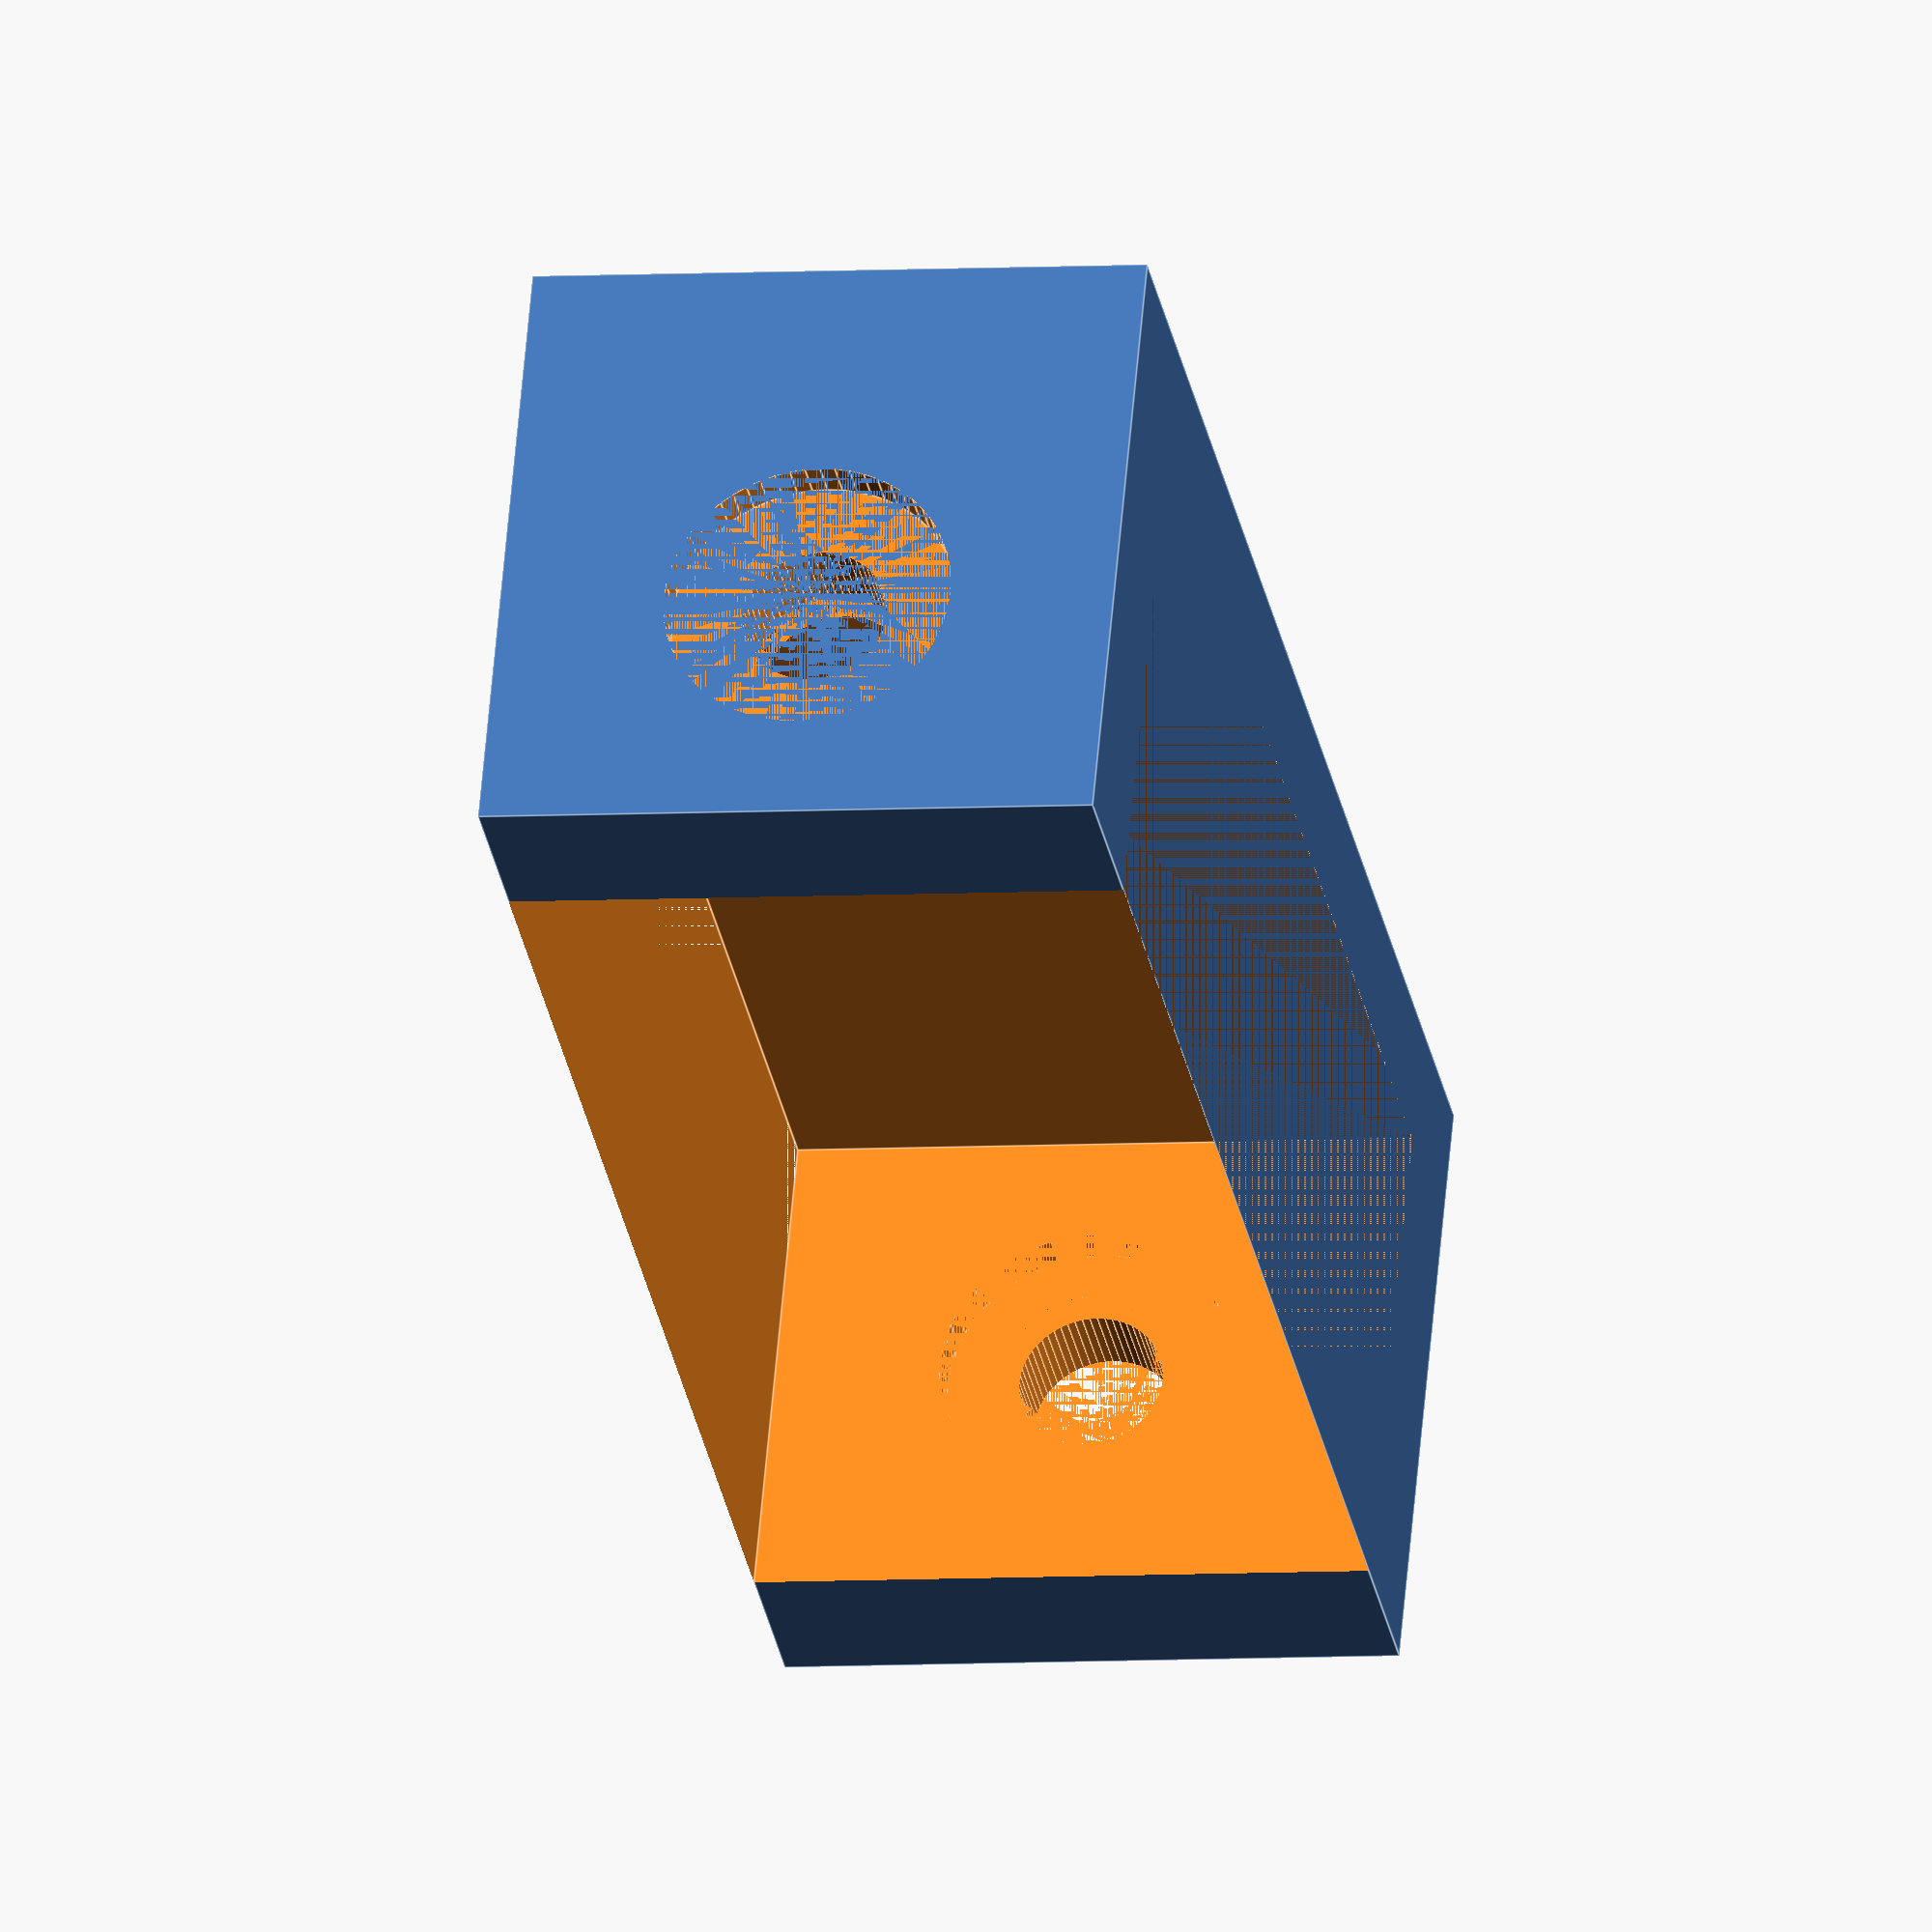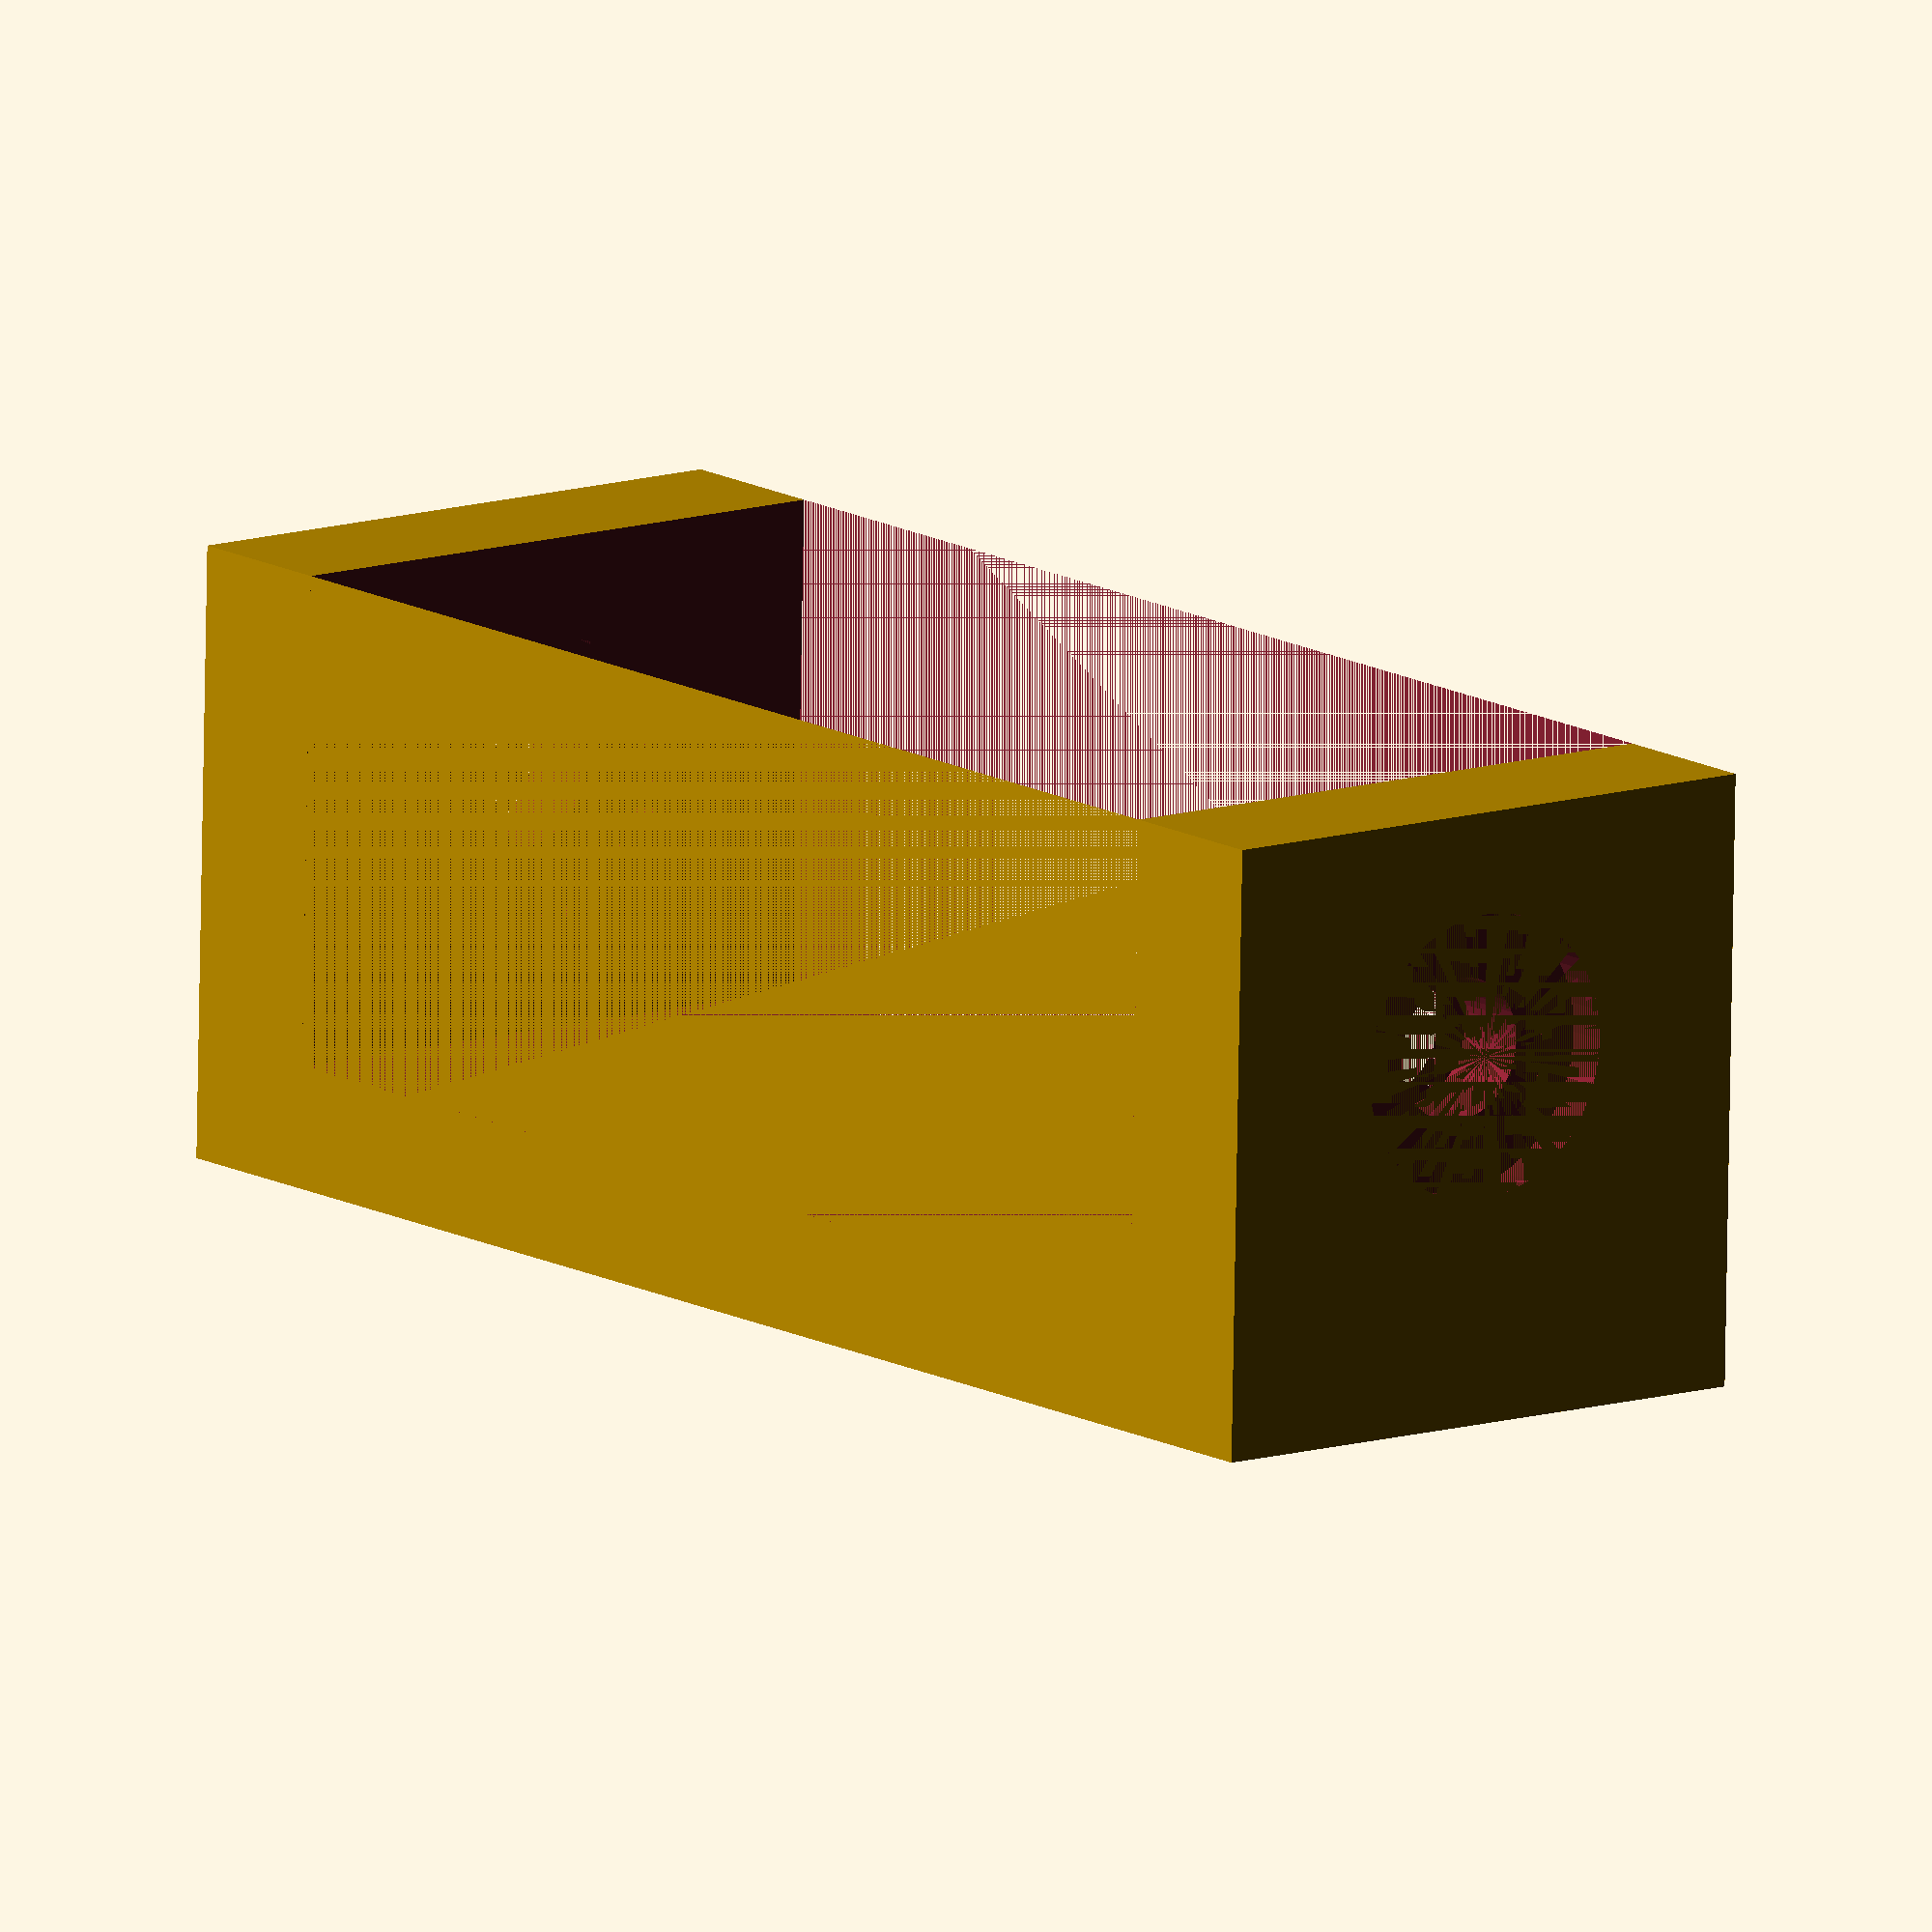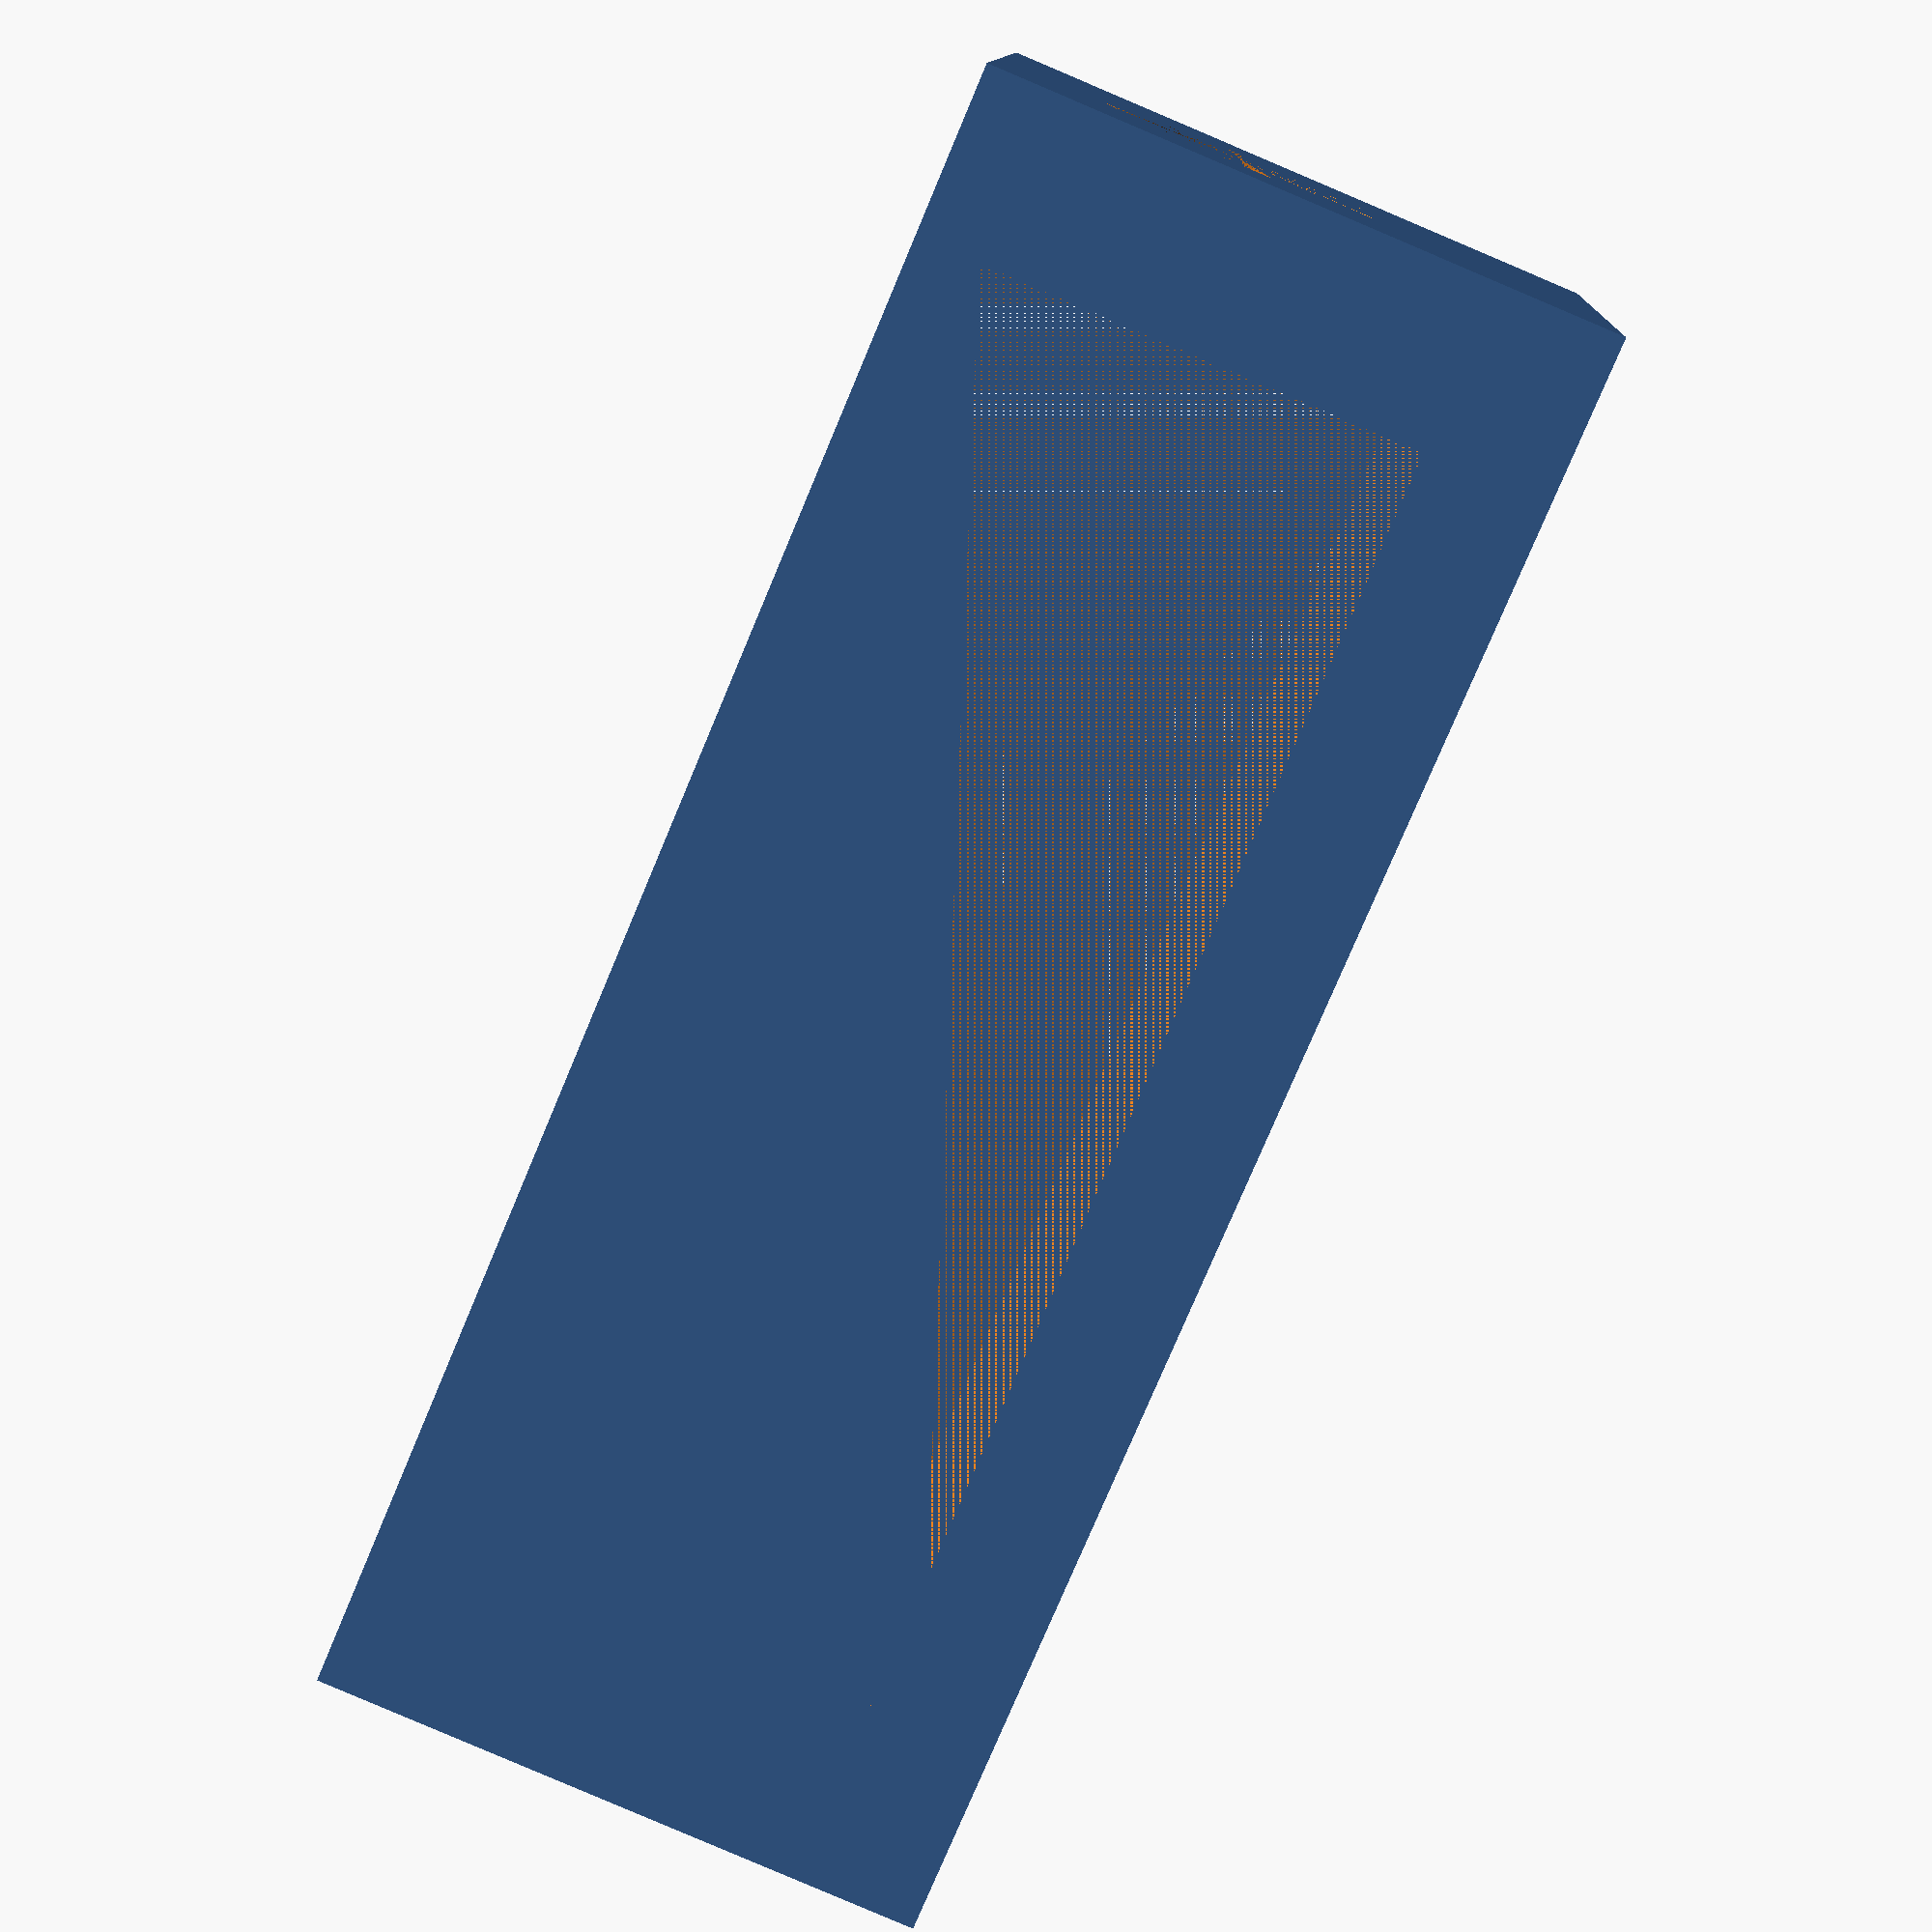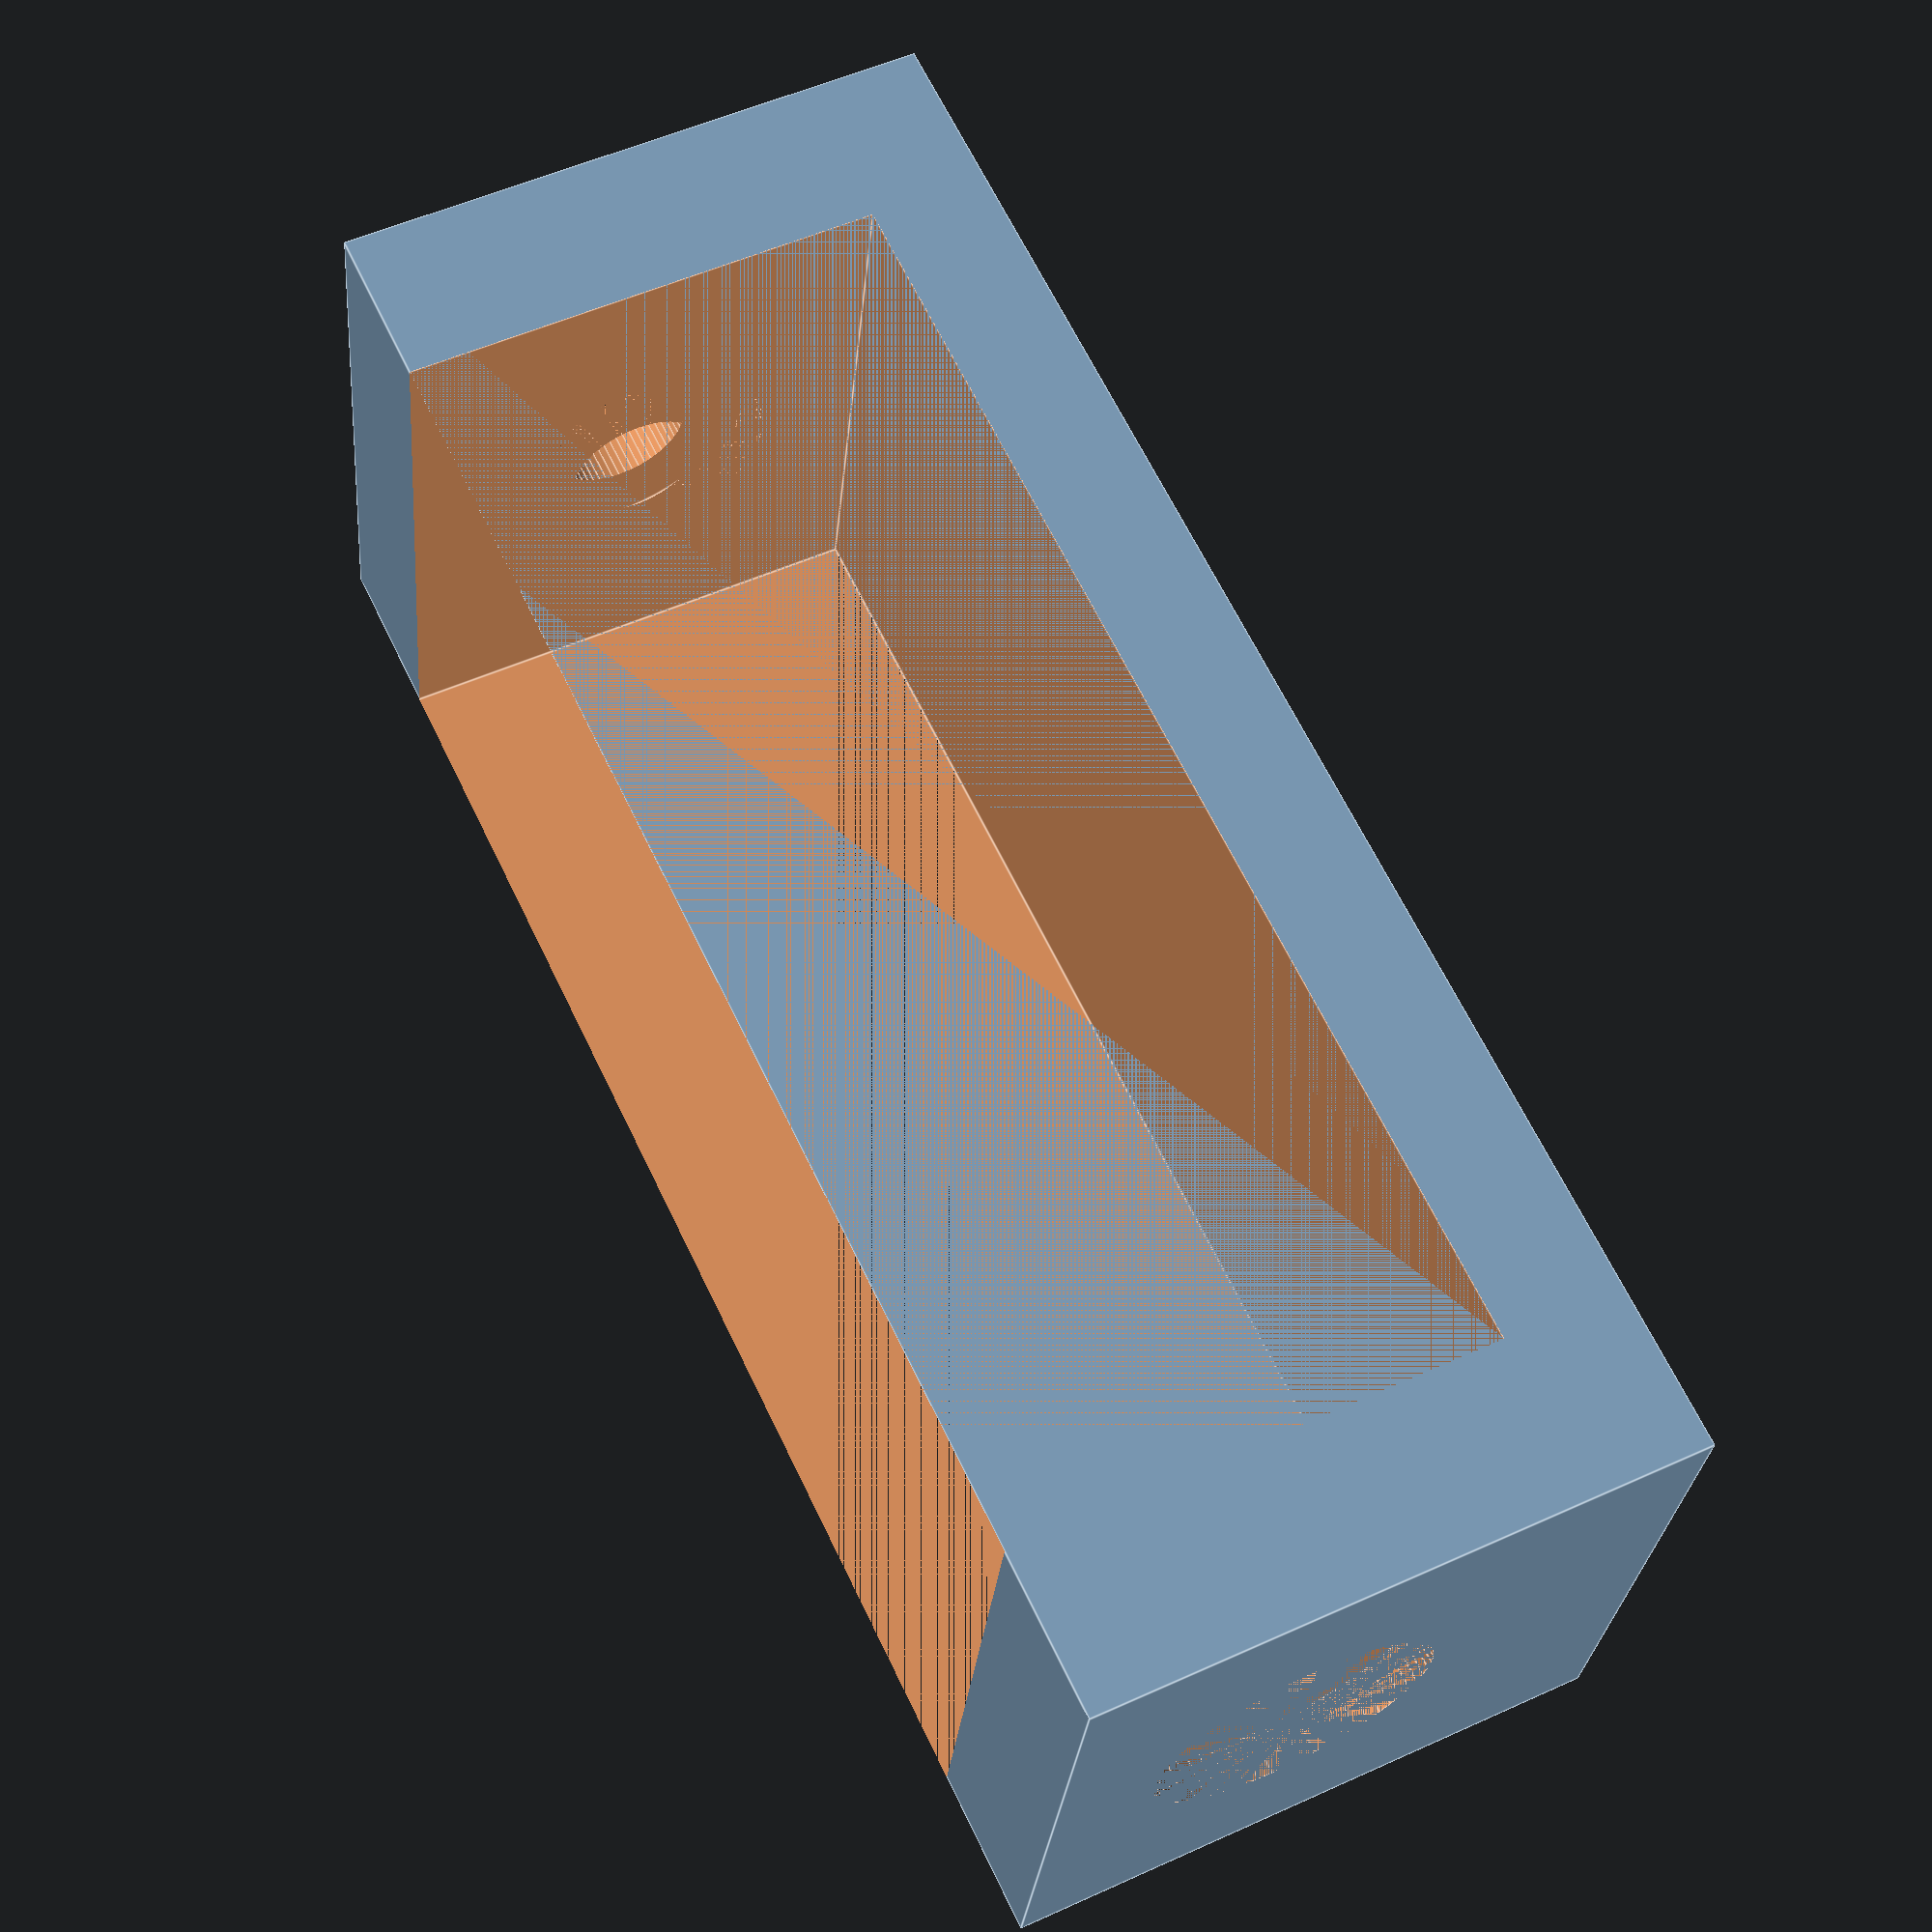
<openscad>



// variables all in mm
screwDiam = 3;
spacerHeight = 40;

vShell = 3; // vertical shell
hShell = 4; // horizontal shell

insetDiam = 7; // diameter of screw head
inset = 1;


// calculated vars
outerCube = [screwDiam + vShell*2 + vShell*2, 	
			screwDiam + vShell*2 + vShell*2, 		
			spacerHeight];					
				
innerCube = [outerCube.x, 			
			outerCube.y, 			
			spacerHeight - hShell*2];	

// smooth cylinder		
$fn=60;	

// start code
translate([0, 0, (outerCube.y+vShell)/2])
{
	rotate([270, 00, 0])
	{
		difference()
		{

			translate([-outerCube.x, -outerCube.y + vShell, 0]/2)
			{
				cube(outerCube);
			}

			translate([-innerCube.x/2, -innerCube.y/2 - vShell/2, hShell])
			{
				cube(innerCube);
			}

			cylinder(d = screwDiam + 0.5, h = spacerHeight);
			
			//insets
			cylinder(d = insetDiam, h = inset);
			
			translate([0, 0, hShell  - inset])
			{
				cylinder(d = insetDiam, h = inset);
			}
			
			translate([0, 0, outerCube.z - hShell])
			{
				cylinder(d = insetDiam, h = inset);
			}
			
			translate([0, 0, outerCube.z - inset])
			{
				cylinder(d = insetDiam, h = inset);
			}			

		}
	}
}
</openscad>
<views>
elev=300.2 azim=349.4 roll=5.0 proj=o view=edges
elev=257.4 azim=141.8 roll=181.0 proj=o view=solid
elev=265.6 azim=97.7 roll=113.0 proj=p view=solid
elev=307.5 azim=281.0 roll=63.9 proj=p view=edges
</views>
